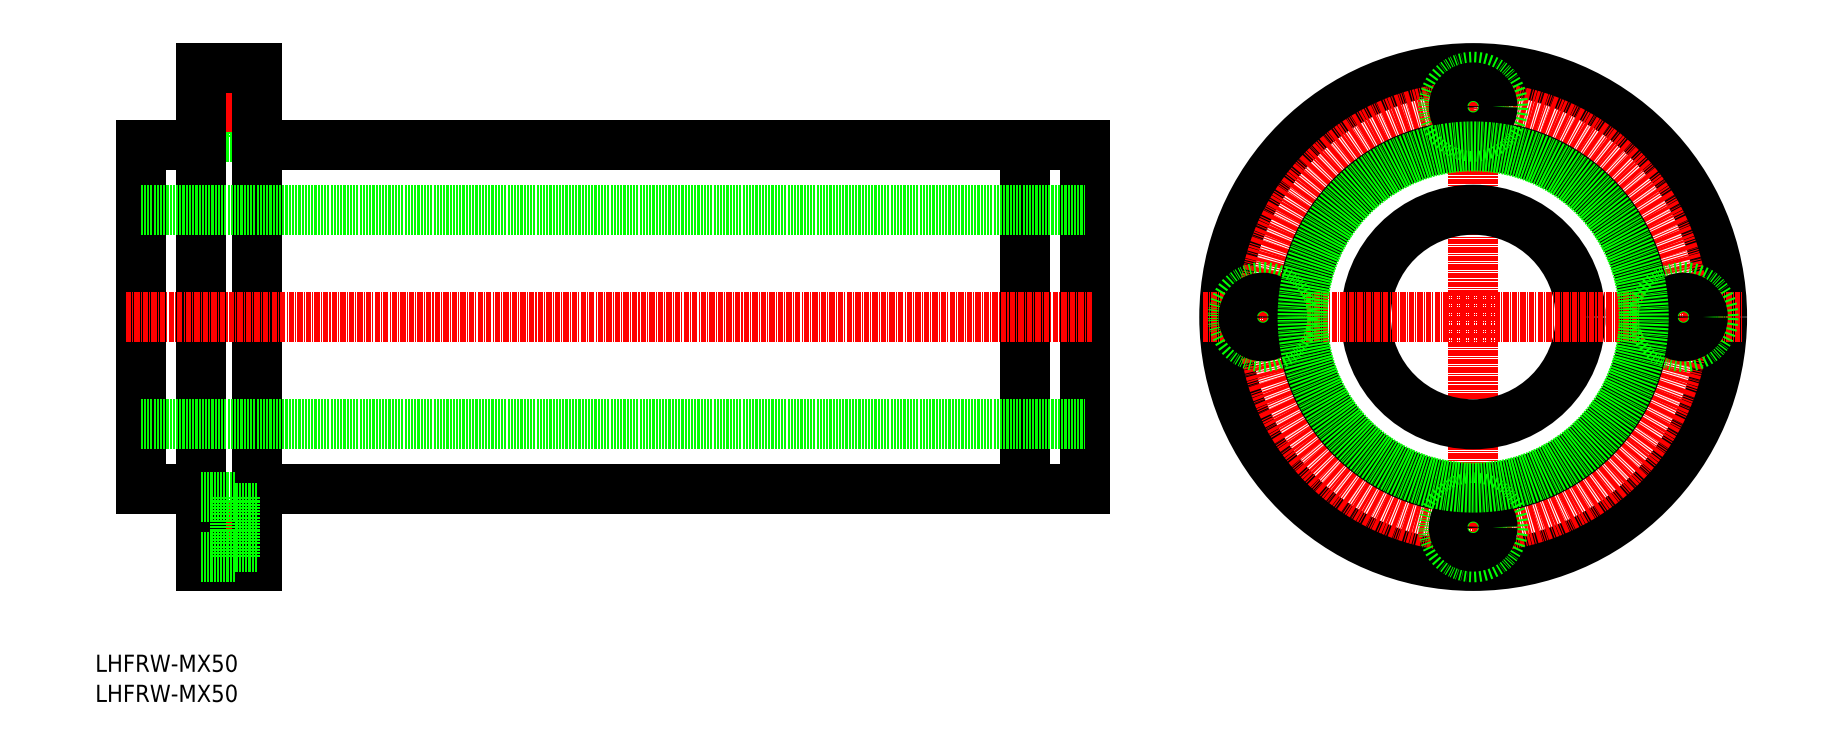
<metadata>
{"format":"dxf","ext":"dxf","renderer":"ezdxf+matplotlib","layout":"modelspace","background":"white","min_lineweight":24,"dpi":150}
</metadata>
<code>
0
SECTION
2
ENTITIES
0
TEXT
8
0
10
349.7
20
-271.5
30
0
40
4
1
LHFRW-MX50
0
TEXT
8
0
10
349.7
20
-278.5
30
0
40
4
1
LHFRW-MX50
0
LINE
8
CENTER
10
670.8
20
-251.8
30
0
11
670.8
21
-125.8
31
0
0
CIRCLE
8
0
10
670.8
20
-188.8
30
0
40
58
0
CIRCLE
8
CENTER
10
670.8
20
-188.8
30
0
40
49
0
CIRCLE
8
0
10
670.8
20
-188.8
30
0
40
40
0
CIRCLE
8
0
10
670.8
20
-188.8
30
0
40
25
0
LINE
8
CENTER
10
607.8
20
-188.8
30
0
11
733.8
21
-188.8
31
0
0
CIRCLE
8
0
10
670.8
20
-139.8
30
0
40
7
0
CIRCLE
8
0
10
670.8
20
-139.8
30
0
40
4.5
0
LINE
8
0
10
382.4
20
-132.8
30
0
11
382.4
21
-146.8
31
0
0
LINE
8
0
10
374.3
20
-146.8
30
0
11
382.4
21
-146.8
31
0
0
LINE
8
0
10
374.3
20
-132.8
30
0
11
382.4
21
-132.8
31
0
0
LINE
8
0
10
382.4
20
-144.3
30
0
11
387.3
21
-144.3
31
0
0
LINE
8
0
10
382.4
20
-135.3
30
0
11
387.3
21
-135.3
31
0
0
LINE
8
CENTER
10
372.3
20
-237.8
30
0
11
389.3
21
-237.8
31
0
0
LINE
8
CENTER
10
372.3
20
-139.8
30
0
11
389.3
21
-139.8
31
0
0
LINE
8
0
10
387.3
20
-130.8
30
0
11
387.3
21
-246.8
31
0
0
LINE
8
0
10
374.3
20
-246.8
30
0
11
387.3
21
-246.8
31
0
0
LINE
8
0
10
374.3
20
-130.8
30
0
11
387.3
21
-130.8
31
0
0
LINE
8
0
10
360.3
20
-148.8
30
0
11
374.3
21
-148.8
31
0
0
LINE
8
0
10
387.3
20
-148.8
30
0
11
580.3
21
-148.8
31
0
0
LINE
8
0
10
387.3
20
-228.8
30
0
11
580.3
21
-228.8
31
0
0
LINE
8
0
10
360.3
20
-228.8
30
0
11
374.3
21
-228.8
31
0
0
LINE
8
0
10
360.3
20
-148.8
30
0
11
360.3
21
-228.8
31
0
0
LINE
8
0
10
580.3
20
-148.8
30
0
11
580.3
21
-228.8
31
0
0
LINE
8
0
10
374.3
20
-130.8
30
0
11
374.3
21
-246.8
31
0
0
LINE
8
0
10
566.3
20
-148.8
30
0
11
566.3
21
-228.8
31
0
0
LINE
8
0
10
360.3
20
-213.8
30
0
11
580.3
21
-213.8
31
0
0
LINE
8
0
10
360.3
20
-163.8
30
0
11
580.3
21
-163.8
31
0
0
LINE
8
CENTER
10
356.8
20
-188.8
30
0
11
582.3
21
-188.8
31
0
0
CIRCLE
8
0
10
621.8
20
-188.8
30
0
40
7
0
CIRCLE
8
0
10
621.8
20
-188.8
30
0
40
4.5
0
CIRCLE
8
0
10
670.8
20
-237.8
30
0
40
7
0
CIRCLE
8
0
10
670.8
20
-237.8
30
0
40
4.5
0
CIRCLE
8
0
10
719.8
20
-188.8
30
0
40
7
0
CIRCLE
8
0
10
719.8
20
-188.8
30
0
40
4.5
0
LINE
8
0
10
382.4
20
-230.8
30
0
11
382.4
21
-244.8
31
0
0
LINE
8
0
10
374.3
20
-244.8
30
0
11
382.4
21
-244.8
31
0
0
LINE
8
0
10
374.3
20
-230.8
30
0
11
382.4
21
-230.8
31
0
0
LINE
8
0
10
382.4
20
-242.3
30
0
11
387.3
21
-242.3
31
0
0
LINE
8
0
10
382.4
20
-233.3
30
0
11
387.3
21
-233.3
31
0
0
CIRCLE
8
0
10
670.8
20
-188.8
30
0
40
39.75
0
ENDSEC
0
EOF

</code>
